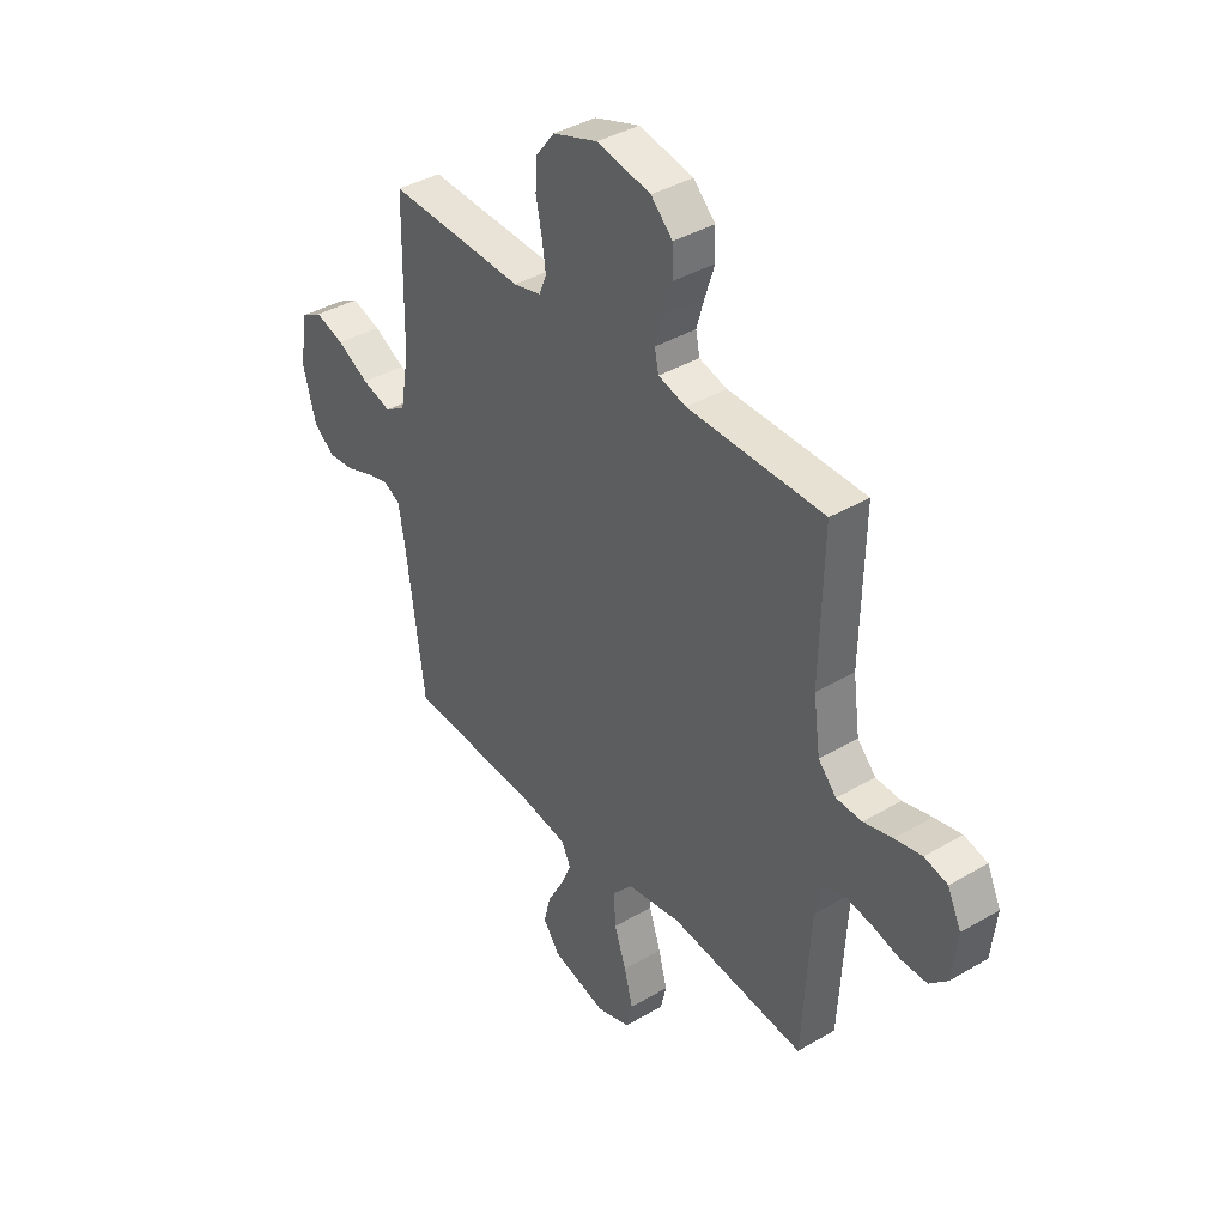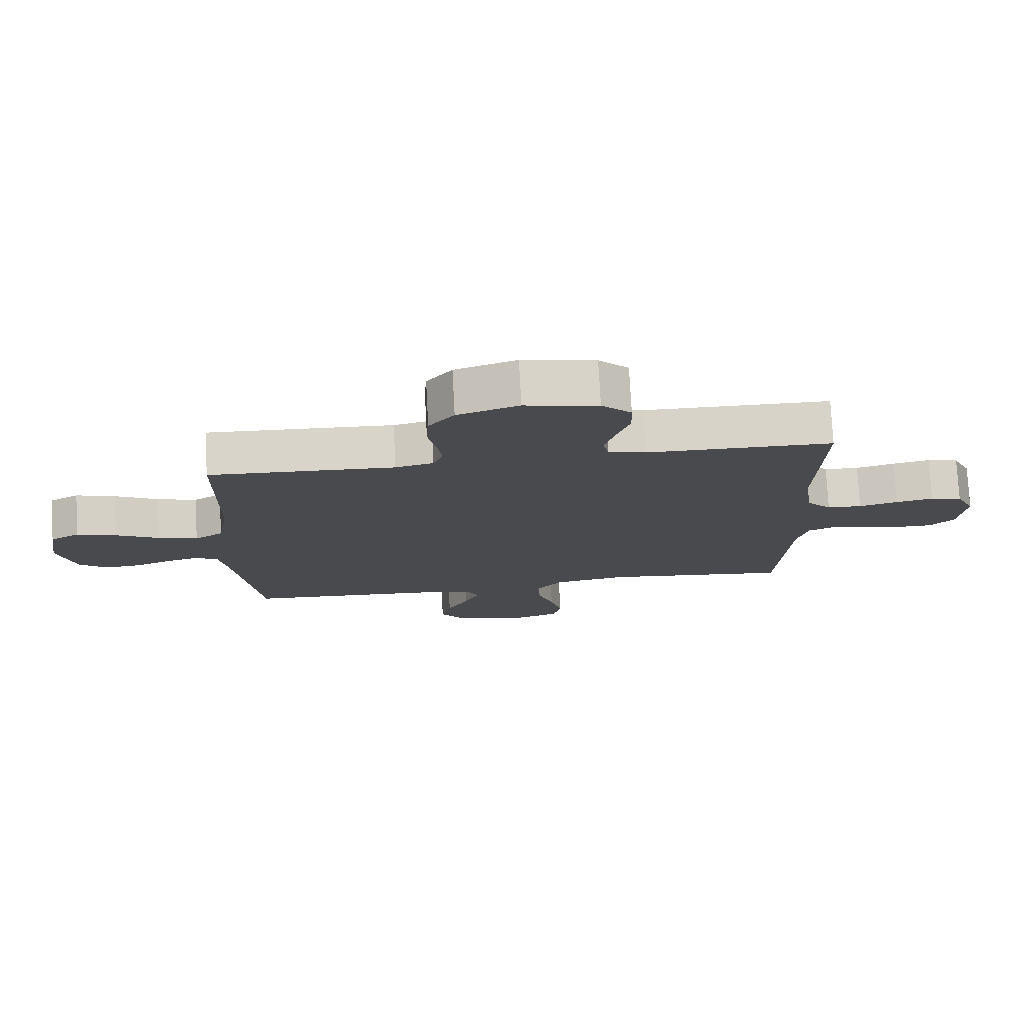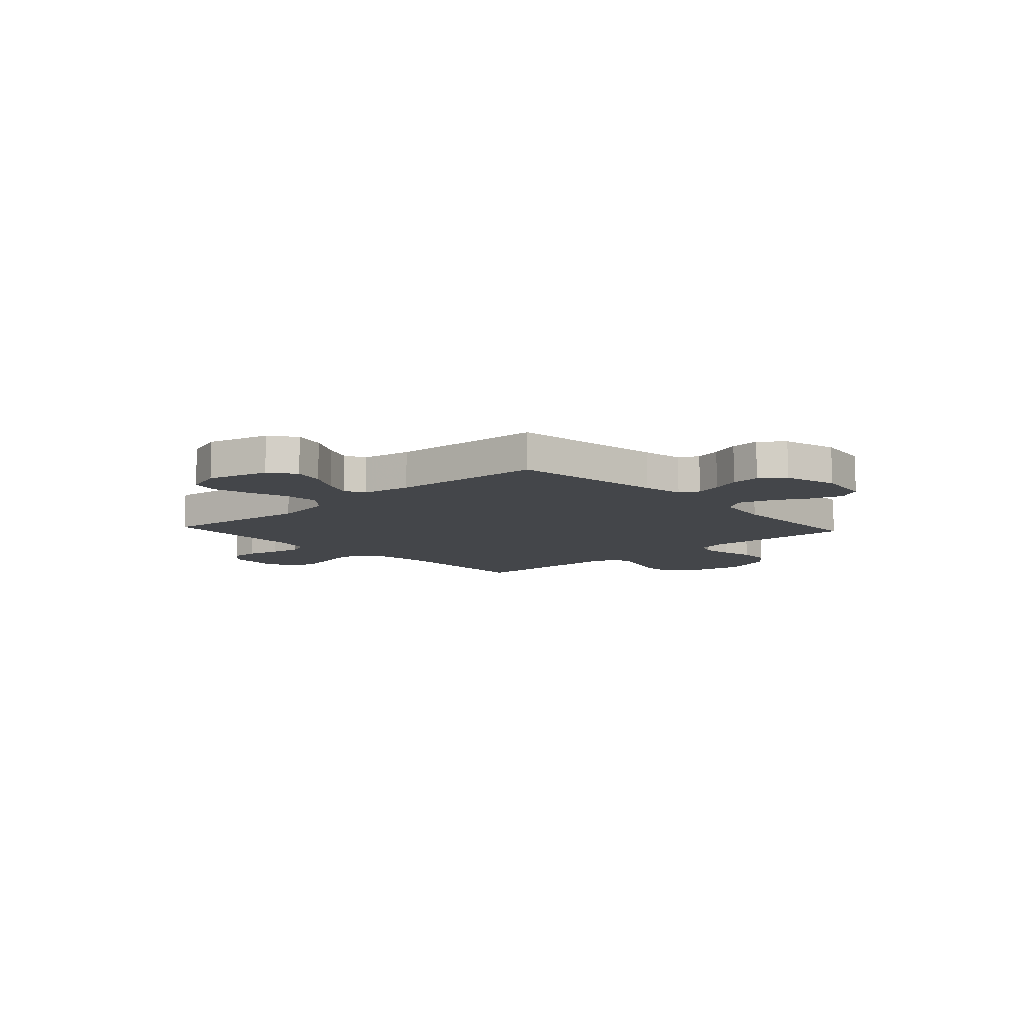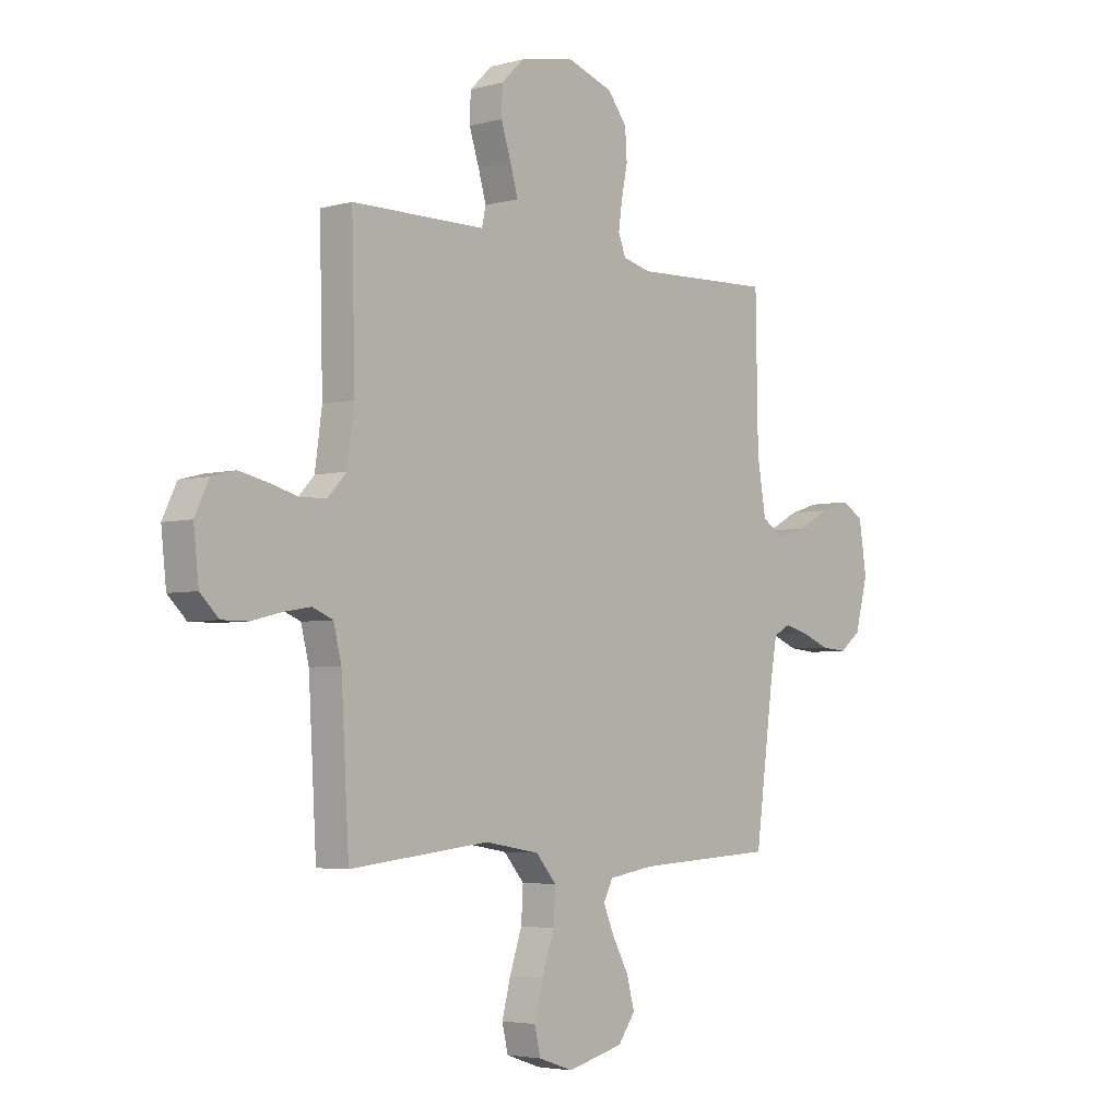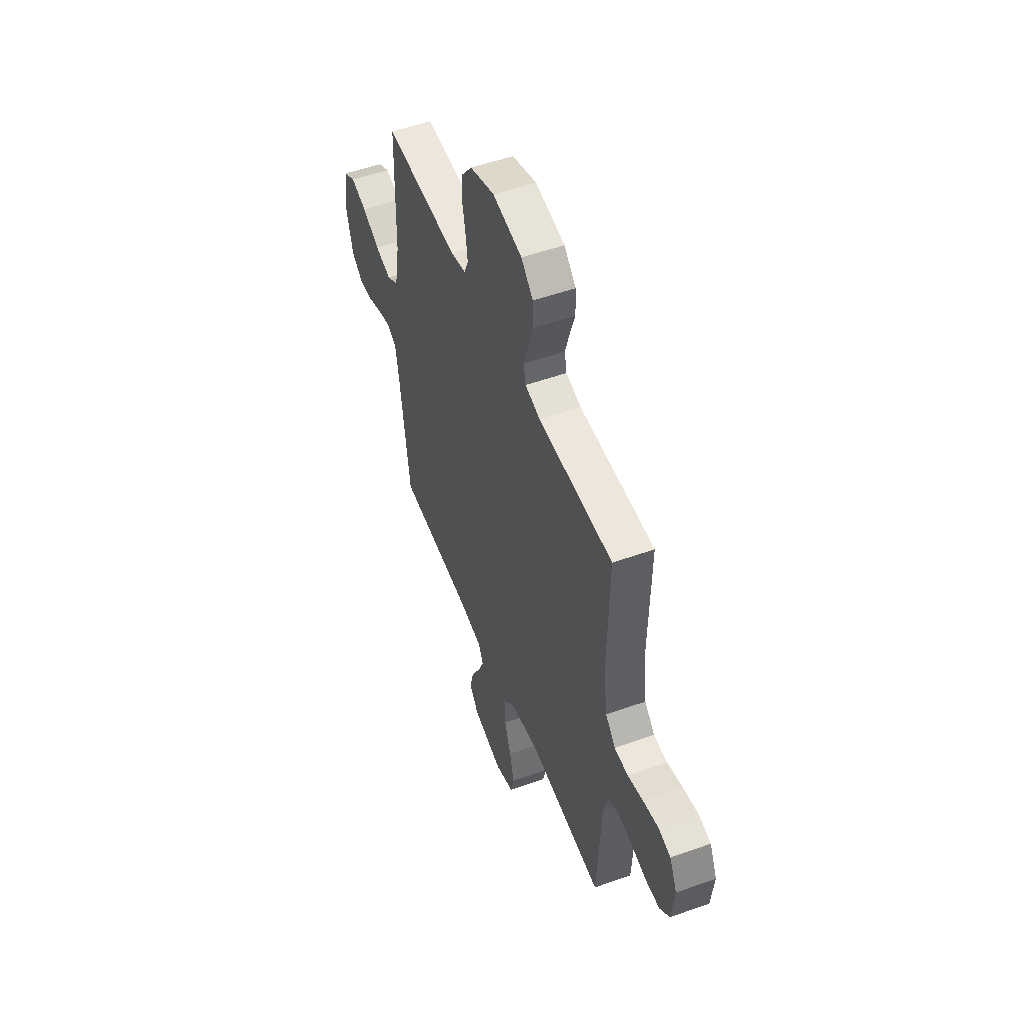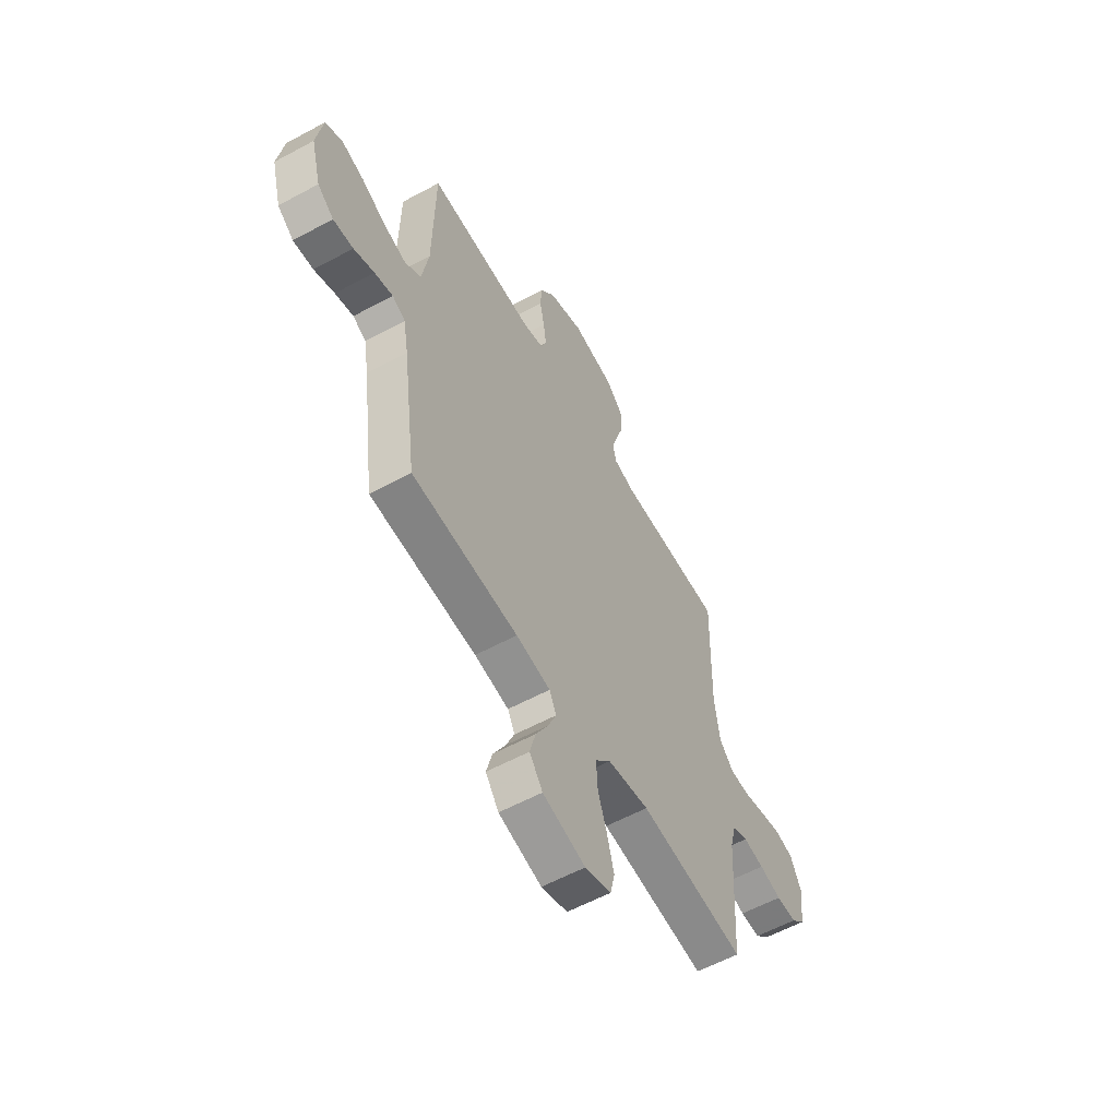
<metadata>
{"format":"obj","ext":"obj","renderer":"f3d","projection":"perspective","resolution":1024,"background":"white","views":[{"elev":39.2,"azim":53.6,"up":"+Z"},{"elev":76.7,"azim":-3.0,"up":"+Z"},{"elev":-9.4,"azim":-137.4,"up":"+Y"},{"elev":-4.1,"azim":131.4,"up":"+Z"},{"elev":52.4,"azim":68.9,"up":"+Z"},{"elev":-58.4,"azim":-60.8,"up":"+Z"}]}
</metadata>
<code>
v 0.5 0.07 0.5
v 0.493 0.07 0.2
v 0.508 0.07 0.091
v 0.548 0.07 0.048
v 0.604 0.07 0.046
v 0.667 0.07 0.063
v 0.727 0.07 0.076
v 0.778 0.07 0.063
v 0.808 0.07 0
v 0.797 0.07 -0.101
v 0.757 0.07 -0.14
v 0.7 0.07 -0.14
v 0.637 0.07 -0.124
v 0.578 0.07 -0.114
v 0.534 0.07 -0.132
v 0.517 0.07 -0.2
v 0.5 0.07 -0.5
v 0.2 0.07 -0.467
v 0.082 0.07 -0.487
v 0.038 0.07 -0.538
v 0.042 0.07 -0.608
v 0.068 0.07 -0.685
v 0.087 0.07 -0.757
v 0.074 0.07 -0.812
v 0 0.07 -0.837
v -0.121 0.07 -0.806
v -0.158 0.07 -0.755
v -0.142 0.07 -0.693
v -0.107 0.07 -0.629
v -0.083 0.07 -0.573
v -0.103 0.07 -0.533
v -0.2 0.07 -0.517
v -0.5 0.07 -0.5
v -0.54 0.07 -0.2
v -0.554 0.07 -0.119
v -0.591 0.07 -0.099
v -0.643 0.07 -0.113
v -0.701 0.07 -0.136
v -0.758 0.07 -0.141
v -0.804 0.07 -0.105
v -0.832 0.07 0
v -0.815 0.07 0.107
v -0.768 0.07 0.134
v -0.704 0.07 0.114
v -0.634 0.07 0.077
v -0.57 0.07 0.058
v -0.524 0.07 0.088
v -0.505 0.07 0.2
v -0.5 0.07 0.5
v -0.2 0.07 0.488
v -0.139 0.07 0.503
v -0.123 0.07 0.544
v -0.131 0.07 0.601
v -0.144 0.07 0.665
v -0.14 0.07 0.728
v -0.099 0.07 0.781
v 0 0.07 0.815
v 0.118 0.07 0.792
v 0.166 0.07 0.745
v 0.168 0.07 0.685
v 0.147 0.07 0.62
v 0.13 0.07 0.561
v 0.139 0.07 0.519
v 0.2 0.07 0.502
v 0.5 0 0.5
v 0.493 0 0.2
v 0.508 0 0.091
v 0.548 0 0.048
v 0.604 0 0.046
v 0.667 0 0.063
v 0.727 0 0.076
v 0.778 0 0.063
v 0.808 0 0
v 0.797 0 -0.101
v 0.757 0 -0.14
v 0.7 0 -0.14
v 0.637 0 -0.124
v 0.578 0 -0.114
v 0.534 0 -0.132
v 0.517 0 -0.2
v 0.5 0 -0.5
v 0.2 0 -0.467
v 0.082 0 -0.487
v 0.038 0 -0.538
v 0.042 0 -0.608
v 0.068 0 -0.685
v 0.087 0 -0.757
v 0.074 0 -0.812
v 0 0 -0.837
v -0.121 0 -0.806
v -0.158 0 -0.755
v -0.142 0 -0.693
v -0.107 0 -0.629
v -0.083 0 -0.573
v -0.103 0 -0.533
v -0.2 0 -0.517
v -0.5 0 -0.5
v -0.54 0 -0.2
v -0.554 0 -0.119
v -0.591 0 -0.099
v -0.643 0 -0.113
v -0.701 0 -0.136
v -0.758 0 -0.141
v -0.804 0 -0.105
v -0.832 0 0
v -0.815 0 0.107
v -0.768 0 0.134
v -0.704 0 0.114
v -0.634 0 0.077
v -0.57 0 0.058
v -0.524 0 0.088
v -0.505 0 0.2
v -0.5 0 0.5
v -0.2 0 0.488
v -0.139 0 0.503
v -0.123 0 0.544
v -0.131 0 0.601
v -0.144 0 0.665
v -0.14 0 0.728
v -0.099 0 0.781
v 0 0 0.815
v 0.118 0 0.792
v 0.166 0 0.745
v 0.168 0 0.685
v 0.147 0 0.62
v 0.13 0 0.561
v 0.139 0 0.519
v 0.2 0 0.502
f 58 59 60 61
f 58 61 62
f 57 58 62
f 56 57 62 63
f 53 54 55 56
f 52 53 56 63
f 48 49 50
f 47 48 50 51
f 42 43 44 45
f 42 45 46
f 41 42 46
f 40 41 46
f 37 38 39 40
f 36 37 40 46
f 35 36 46 47
f 32 33 34
f 31 32 34 35
f 26 27 28 29
f 26 29 30
f 25 26 30
f 24 25 30
f 21 22 23 24
f 21 24 30 31
f 16 17 18
f 15 16 18 19
f 10 11 12 13
f 10 13 14
f 9 10 14
f 8 9 14 15
f 5 6 7 8
f 64 1 2
f 64 2 3
f 51 52 63 64
f 51 64 3
f 47 51 3 4
f 35 47 4
f 20 21 31 35
f 19 20 35
f 19 35 4 5
f 5 8 15 19
f 125 124 123 122
f 126 125 122
f 126 122 121
f 127 126 121 120
f 120 119 118 117
f 127 120 117 116
f 114 113 112
f 115 114 112 111
f 109 108 107 106
f 110 109 106
f 110 106 105
f 110 105 104
f 104 103 102 101
f 110 104 101 100
f 111 110 100 99
f 98 97 96
f 99 98 96 95
f 93 92 91 90
f 94 93 90
f 94 90 89
f 94 89 88
f 88 87 86 85
f 95 94 88 85
f 82 81 80
f 83 82 80 79
f 77 76 75 74
f 78 77 74
f 78 74 73
f 79 78 73 72
f 72 71 70 69
f 66 65 128
f 67 66 128
f 128 127 116 115
f 67 128 115
f 68 67 115 111
f 68 111 99
f 99 95 85 84
f 99 84 83
f 69 68 99 83
f 83 79 72 69
f 1 65 66 2
f 2 66 67 3
f 3 67 68 4
f 4 68 69 5
f 5 69 70 6
f 6 70 71 7
f 7 71 72 8
f 8 72 73 9
f 9 73 74 10
f 10 74 75 11
f 11 75 76 12
f 12 76 77 13
f 13 77 78 14
f 14 78 79 15
f 15 79 80 16
f 16 80 81 17
f 17 81 82 18
f 18 82 83 19
f 19 83 84 20
f 20 84 85 21
f 21 85 86 22
f 22 86 87 23
f 23 87 88 24
f 24 88 89 25
f 25 89 90 26
f 26 90 91 27
f 27 91 92 28
f 28 92 93 29
f 29 93 94 30
f 30 94 95 31
f 31 95 96 32
f 32 96 97 33
f 33 97 98 34
f 34 98 99 35
f 35 99 100 36
f 36 100 101 37
f 37 101 102 38
f 38 102 103 39
f 39 103 104 40
f 40 104 105 41
f 41 105 106 42
f 42 106 107 43
f 43 107 108 44
f 44 108 109 45
f 45 109 110 46
f 46 110 111 47
f 47 111 112 48
f 48 112 113 49
f 49 113 114 50
f 50 114 115 51
f 51 115 116 52
f 52 116 117 53
f 53 117 118 54
f 54 118 119 55
f 55 119 120 56
f 56 120 121 57
f 57 121 122 58
f 58 122 123 59
f 59 123 124 60
f 60 124 125 61
f 61 125 126 62
f 62 126 127 63
f 63 127 128 64
f 64 128 65 1

</code>
